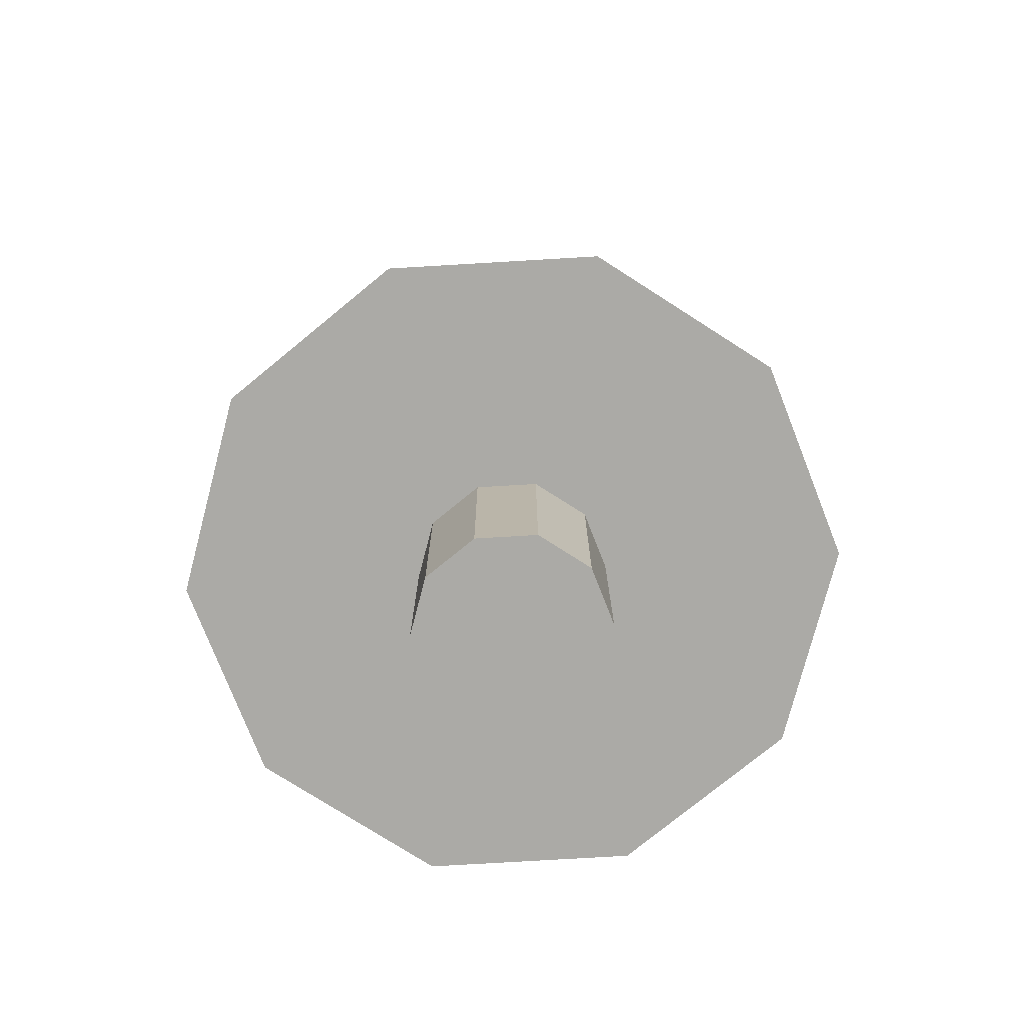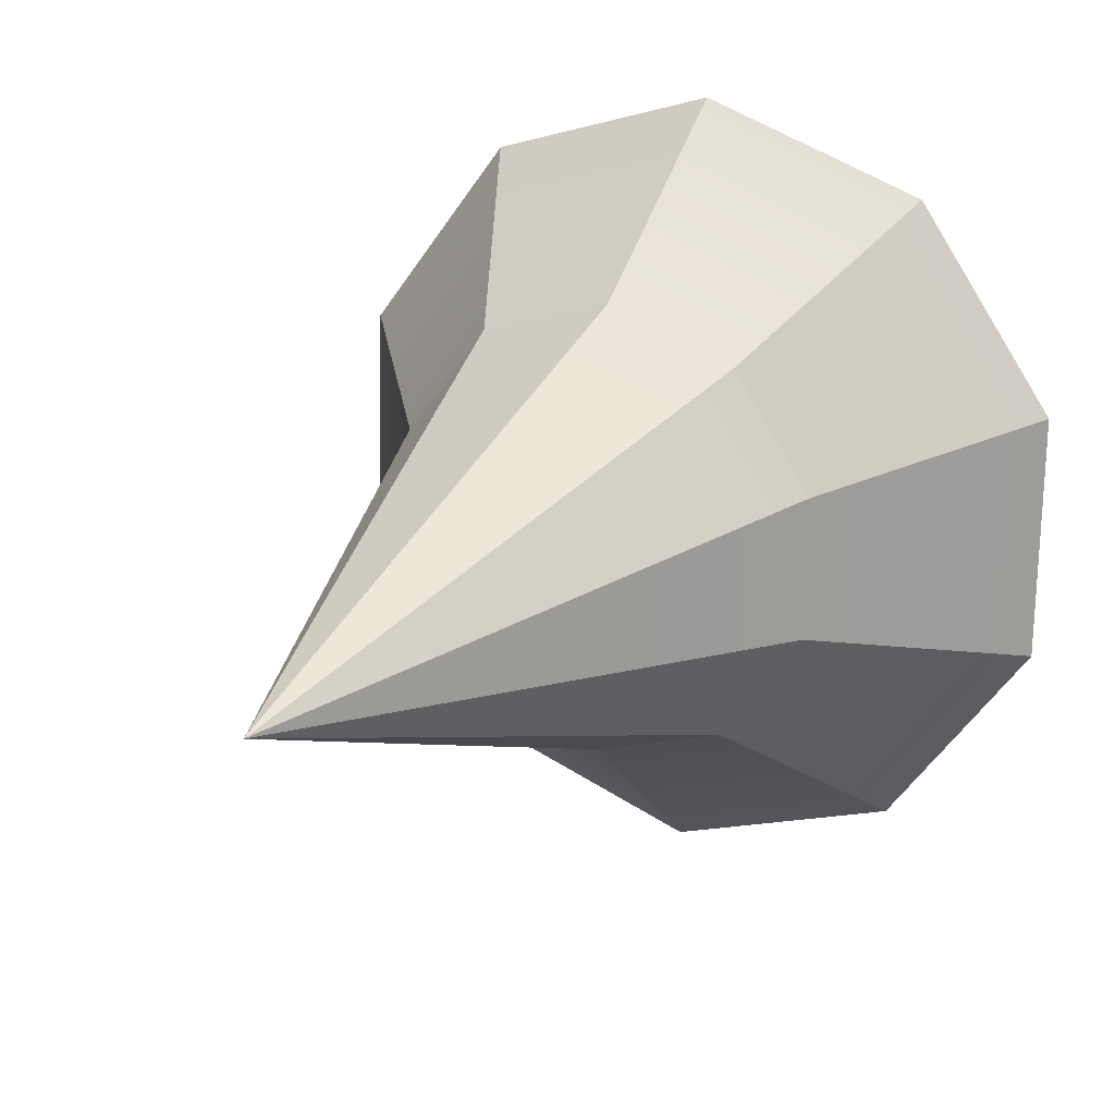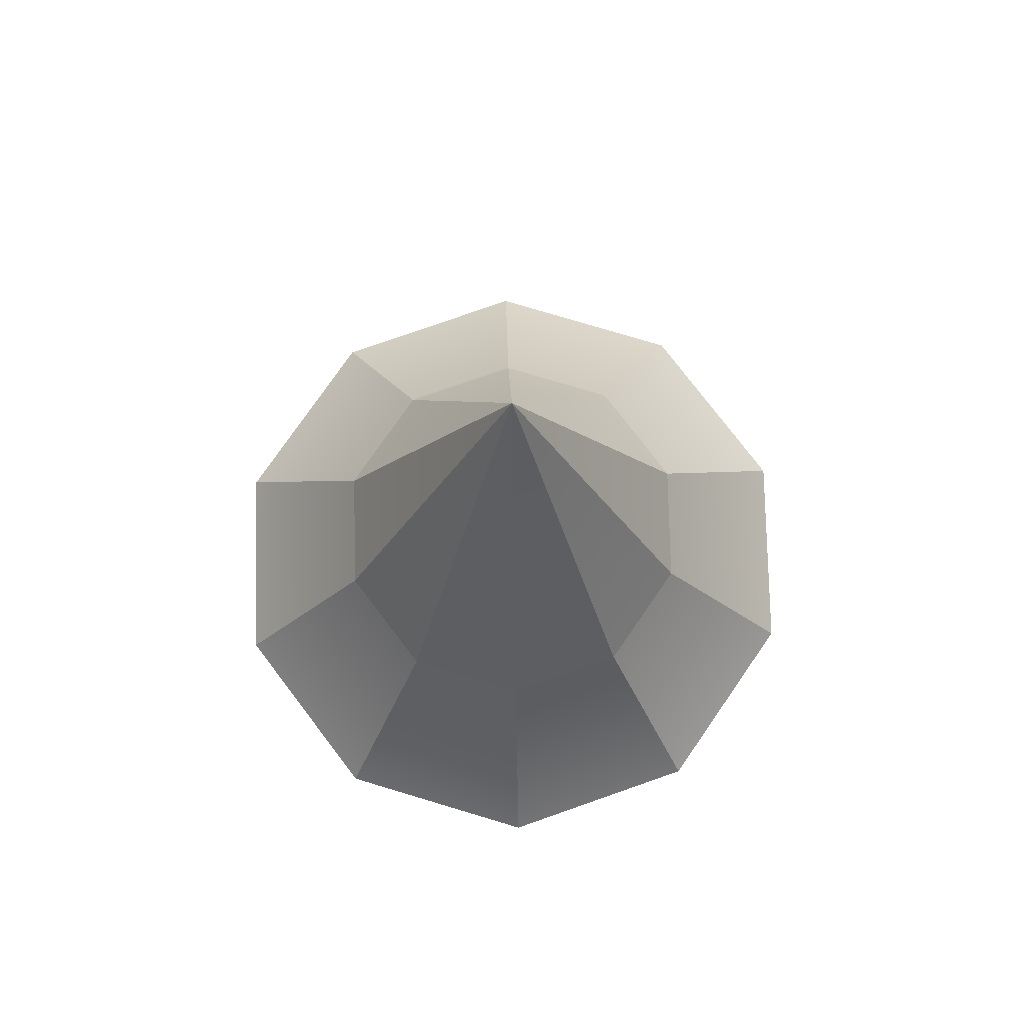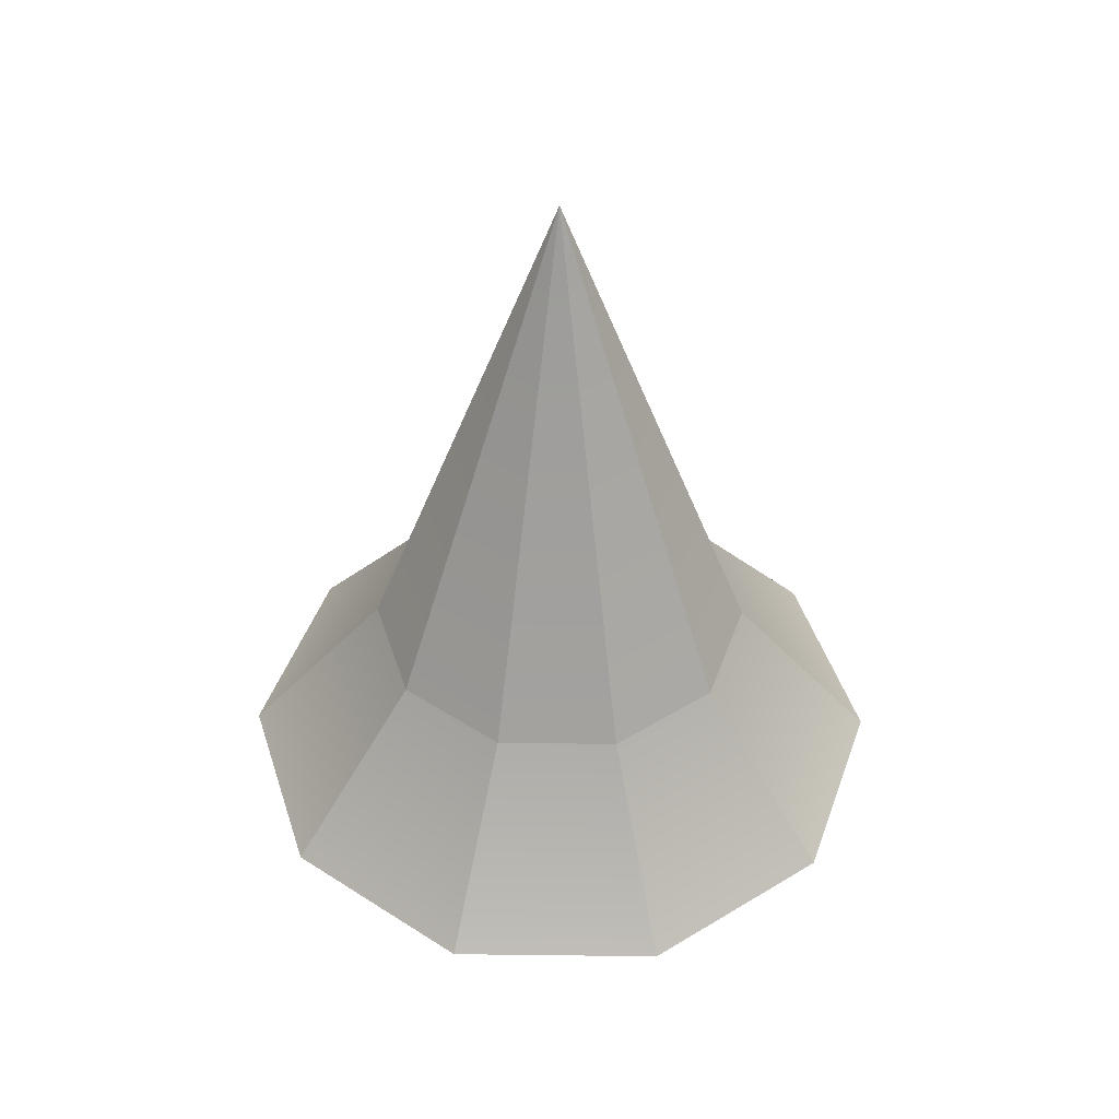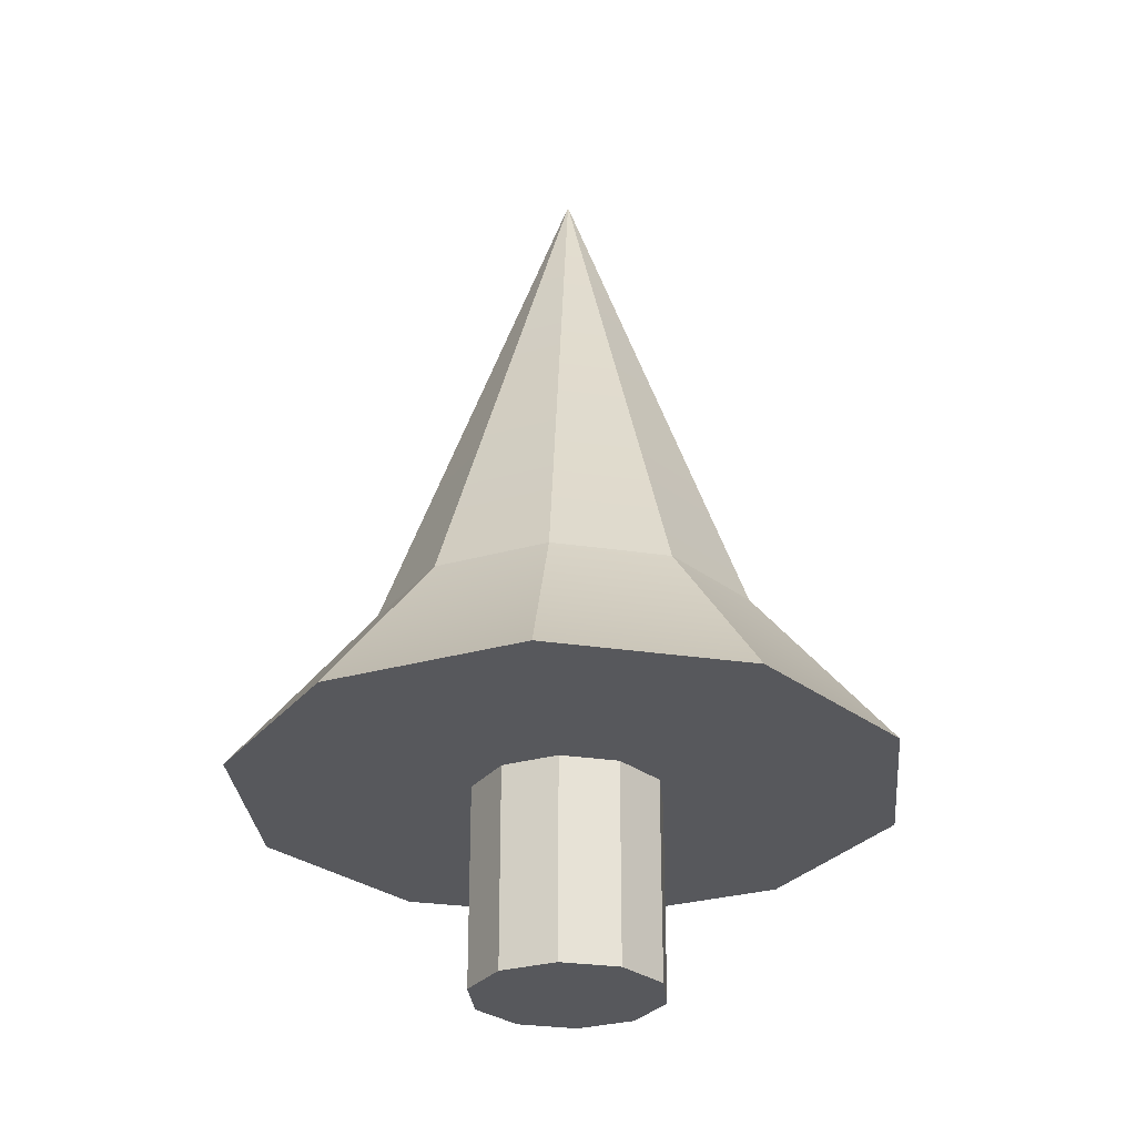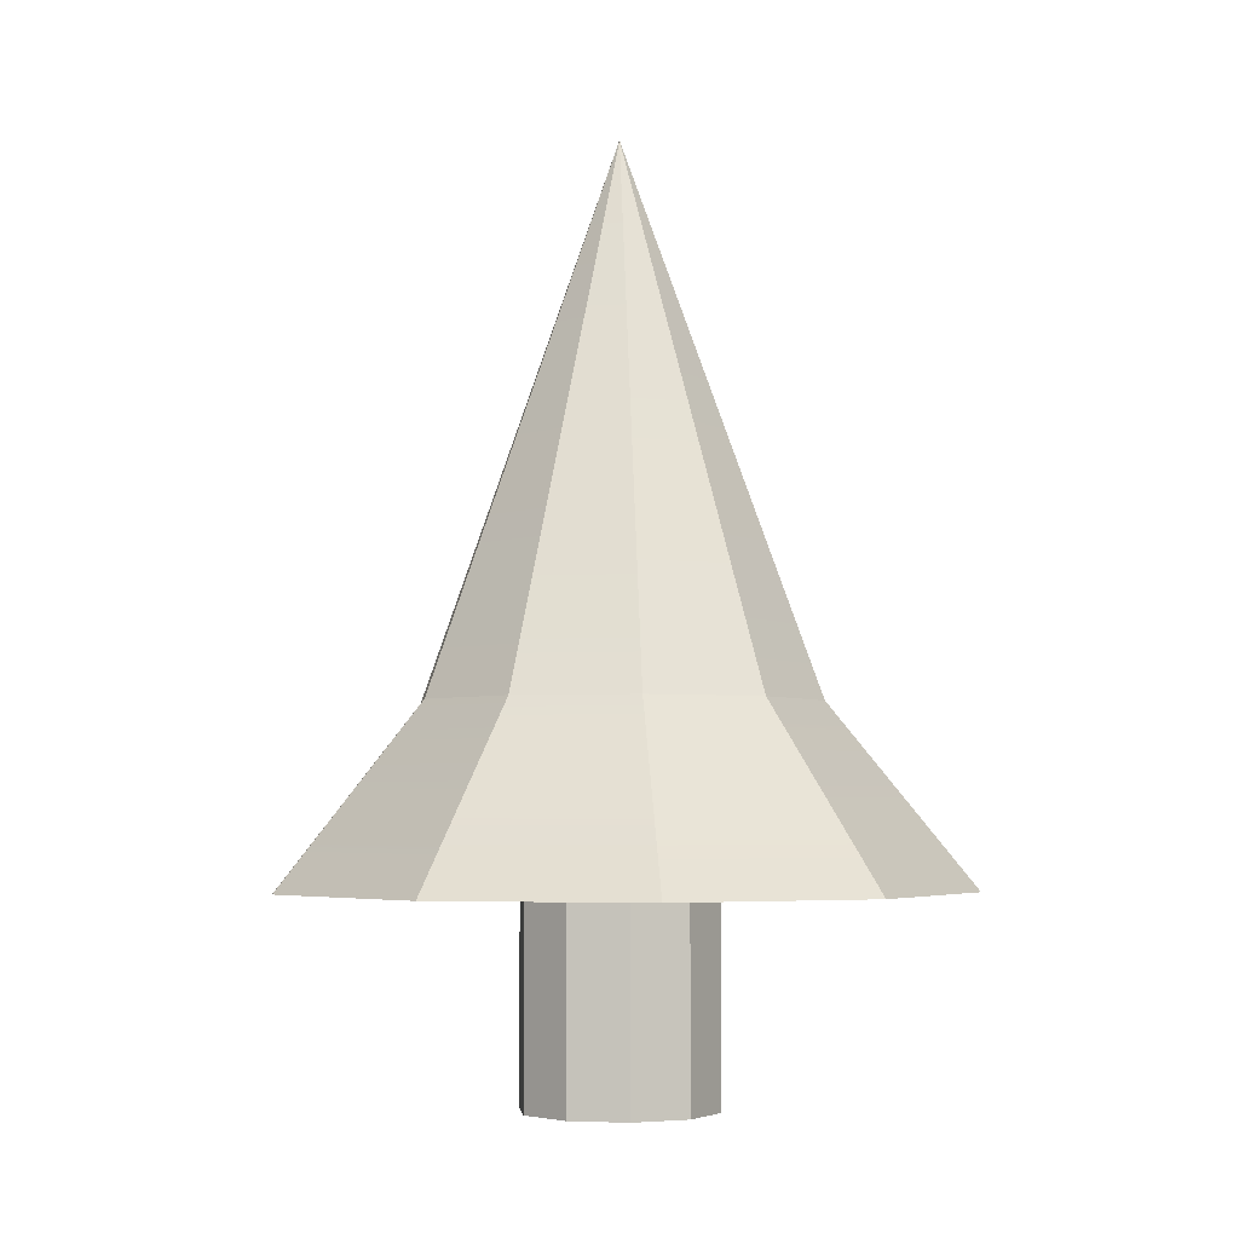
<metadata>
{"format":"obj","ext":"obj","renderer":"f3d","projection":"perspective","resolution":1024,"background":"white","views":[{"elev":-75.9,"azim":-88.0,"up":"+Y"},{"elev":17.9,"azim":-152.0,"up":"+Z"},{"elev":77.1,"azim":177.3,"up":"+Y"},{"elev":45.4,"azim":17.4,"up":"+Y"},{"elev":-28.6,"azim":75.9,"up":"+Y"},{"elev":-3.9,"azim":28.7,"up":"+Y"}]}
</metadata>
<code>
v 1.563 0 -0.4666
v 0.99 0 -1.296
v 1.563 6.006 -0.4666
v 1.563 6.006 -0.4666
v 0.99 0 -1.296
v 0.99 6.006 -1.296
v 0.99 0 -1.296
v 0.03916 0 -1.63
v 0.99 6.006 -1.296
v 0.99 6.006 -1.296
v 0.03916 0 -1.63
v 0.03916 6.006 -1.63
v 0.03916 0 -1.63
v -0.9266 0 -1.342
v 0.03916 6.006 -1.63
v 0.03916 6.006 -1.63
v -0.9266 0 -1.342
v -0.9266 6.006 -1.342
v -0.9266 0 -1.342
v -1.539 0 -0.5411
v -0.9266 6.006 -1.342
v -0.9266 6.006 -1.342
v -1.539 0 -0.5411
v -1.539 6.006 -0.5411
v -1.539 0 -0.5411
v -1.563 0 0.4666
v -1.539 6.006 -0.5411
v -1.539 6.006 -0.5411
v -1.563 0 0.4666
v -1.563 6.006 0.4666
v -1.563 0 0.4666
v -0.99 0 1.296
v -1.563 6.006 0.4666
v -1.563 6.006 0.4666
v -0.99 0 1.296
v -0.99 6.006 1.296
v -0.99 0 1.296
v -0.03916 0 1.63
v -0.99 6.006 1.296
v -0.99 6.006 1.296
v -0.03916 0 1.63
v -0.03916 6.006 1.63
v -0.03916 0 1.63
v 0.9266 0 1.342
v -0.03916 6.006 1.63
v -0.03916 6.006 1.63
v 0.9266 0 1.342
v 0.9266 6.006 1.342
v 0.9266 0 1.342
v 1.539 0 0.5411
v 0.9266 6.006 1.342
v 0.9266 6.006 1.342
v 1.539 0 0.5411
v 1.539 6.006 0.5411
v 1.539 0 0.5411
v 1.563 0 -0.4666
v 1.539 6.006 0.5411
v 1.539 6.006 0.5411
v 1.563 0 -0.4666
v 1.563 6.006 -0.4666
v 0.99 0 -1.296
v 1.563 0 -0.4666
v 0 0 0
v 0.03916 0 -1.63
v 0.99 0 -1.296
v 0 0 0
v -0.9266 0 -1.342
v 0.03916 0 -1.63
v 0 0 0
v -1.539 0 -0.5411
v -0.9266 0 -1.342
v 0 0 0
v -1.563 0 0.4666
v -1.539 0 -0.5411
v 0 0 0
v -0.99 0 1.296
v -1.563 0 0.4666
v 0 0 0
v -0.03916 0 1.63
v -0.99 0 1.296
v 0 0 0
v 0.9266 0 1.342
v -0.03916 0 1.63
v 0 0 0
v 1.539 0 0.5411
v 0.9266 0 1.342
v 0 0 0
v 1.563 0 -0.4666
v 1.539 0 0.5411
v 0 0 0
v 3.345 5.906 -0.9986
v 3.293 5.906 1.158
v 2.119 5.906 -2.774
v 3.293 5.906 1.158
v 1.983 5.906 2.872
v 2.119 5.906 -2.774
v 1.983 5.906 2.872
v -0.08382 5.906 3.49
v 2.119 5.906 -2.774
v -0.08382 5.906 3.49
v -2.119 5.906 2.774
v 2.119 5.906 -2.774
v -2.119 5.906 2.774
v -3.345 5.906 0.9986
v 2.119 5.906 -2.774
v -3.345 5.906 0.9986
v -3.293 5.906 -1.158
v 2.119 5.906 -2.774
v -3.293 5.906 -1.158
v -1.983 5.906 -2.872
v 2.119 5.906 -2.774
v -1.983 5.906 -2.872
v 0.08382 5.906 -3.49
v 2.119 5.906 -2.774
v 3.345 5.906 -0.9986
v 2.119 5.906 -2.774
v 0 15.53 0
v 2.119 5.906 -2.774
v 0.08382 5.906 -3.49
v 0 15.53 0
v 0.08382 5.906 -3.49
v -1.983 5.906 -2.872
v 0 15.53 0
v -1.983 5.906 -2.872
v -3.293 5.906 -1.158
v 0 15.53 0
v -3.293 5.906 -1.158
v -3.345 5.906 0.9986
v 0 15.53 0
v -3.345 5.906 0.9986
v -2.119 5.906 2.774
v 0 15.53 0
v -2.119 5.906 2.774
v -0.08382 5.906 3.49
v 0 15.53 0
v -0.08382 5.906 3.49
v 1.983 5.906 2.872
v 0 15.53 0
v 1.983 5.906 2.872
v 3.293 5.906 1.158
v 0 15.53 0
v 3.293 5.906 1.158
v 3.345 5.906 -0.9986
v 0 15.53 0
v 5.466 3.47 -1.632
v 5.381 3.47 1.892
v 3.463 3.47 -4.533
v 5.381 3.47 1.892
v 3.241 3.47 4.694
v 3.463 3.47 -4.533
v 3.241 3.47 4.694
v -0.137 3.47 5.702
v 3.463 3.47 -4.533
v -0.137 3.47 5.702
v -3.463 3.47 4.533
v 3.463 3.47 -4.533
v -3.463 3.47 4.533
v -5.466 3.47 1.632
v 3.463 3.47 -4.533
v -5.466 3.47 1.632
v -5.381 3.47 -1.892
v 3.463 3.47 -4.533
v -5.381 3.47 -1.892
v -3.241 3.47 -4.694
v 3.463 3.47 -4.533
v -3.241 3.47 -4.694
v 0.137 3.47 -5.702
v 3.463 3.47 -4.533
v 5.466 3.47 -1.632
v 3.463 3.47 -4.533
v 0 10.52 0
v 3.463 3.47 -4.533
v 0.137 3.47 -5.702
v 0 10.52 0
v 0.137 3.47 -5.702
v -3.241 3.47 -4.694
v 0 10.52 0
v -3.241 3.47 -4.694
v -5.381 3.47 -1.892
v 0 10.52 0
v -5.381 3.47 -1.892
v -5.466 3.47 1.632
v 0 10.52 0
v -5.466 3.47 1.632
v -3.463 3.47 4.533
v 0 10.52 0
v -3.463 3.47 4.533
v -0.137 3.47 5.702
v 0 10.52 0
v -0.137 3.47 5.702
v 3.241 3.47 4.694
v 0 10.52 0
v 3.241 3.47 4.694
v 5.381 3.47 1.892
v 0 10.52 0
v 5.381 3.47 1.892
v 5.466 3.47 -1.632
v 0 10.52 0
v 1.563 0 -0.4666
v 0.99 0 -1.296
v 1.563 6.006 -0.4666
v 1.563 6.006 -0.4666
v 0.99 0 -1.296
v 0.99 6.006 -1.296
v 0.99 0 -1.296
v 0.03916 0 -1.63
v 0.99 6.006 -1.296
v 0.99 6.006 -1.296
v 0.03916 0 -1.63
v 0.03916 6.006 -1.63
v 0.03916 0 -1.63
v -0.9266 0 -1.342
v 0.03916 6.006 -1.63
v 0.03916 6.006 -1.63
v -0.9266 0 -1.342
v -0.9266 6.006 -1.342
v -0.9266 0 -1.342
v -1.539 0 -0.5411
v -0.9266 6.006 -1.342
v -0.9266 6.006 -1.342
v -1.539 0 -0.5411
v -1.539 6.006 -0.5411
v -1.539 0 -0.5411
v -1.563 0 0.4666
v -1.539 6.006 -0.5411
v -1.539 6.006 -0.5411
v -1.563 0 0.4666
v -1.563 6.006 0.4666
v -1.563 0 0.4666
v -0.99 0 1.296
v -1.563 6.006 0.4666
v -1.563 6.006 0.4666
v -0.99 0 1.296
v -0.99 6.006 1.296
v -0.99 0 1.296
v -0.03916 0 1.63
v -0.99 6.006 1.296
v -0.99 6.006 1.296
v -0.03916 0 1.63
v -0.03916 6.006 1.63
v -0.03916 0 1.63
v 0.9266 0 1.342
v -0.03916 6.006 1.63
v -0.03916 6.006 1.63
v 0.9266 0 1.342
v 0.9266 6.006 1.342
v 0.9266 0 1.342
v 1.539 0 0.5411
v 0.9266 6.006 1.342
v 0.9266 6.006 1.342
v 1.539 0 0.5411
v 1.539 6.006 0.5411
v 1.539 0 0.5411
v 1.563 0 -0.4666
v 1.539 6.006 0.5411
v 1.539 6.006 0.5411
v 1.563 0 -0.4666
v 1.563 6.006 -0.4666
v 0.99 0 -1.296
v 1.563 0 -0.4666
v 0 0 0
v 0.03916 0 -1.63
v 0.99 0 -1.296
v 0 0 0
v -0.9266 0 -1.342
v 0.03916 0 -1.63
v 0 0 0
v -1.539 0 -0.5411
v -0.9266 0 -1.342
v 0 0 0
v -1.563 0 0.4666
v -1.539 0 -0.5411
v 0 0 0
v -0.99 0 1.296
v -1.563 0 0.4666
v 0 0 0
v -0.03916 0 1.63
v -0.99 0 1.296
v 0 0 0
v 0.9266 0 1.342
v -0.03916 0 1.63
v 0 0 0
v 1.539 0 0.5411
v 0.9266 0 1.342
v 0 0 0
v 1.563 0 -0.4666
v 1.539 0 0.5411
v 0 0 0
v 3.345 5.906 -0.9986
v 3.293 5.906 1.158
v 2.119 5.906 -2.774
v 3.293 5.906 1.158
v 1.983 5.906 2.872
v 2.119 5.906 -2.774
v 1.983 5.906 2.872
v -0.08382 5.906 3.49
v 2.119 5.906 -2.774
v -0.08382 5.906 3.49
v -2.119 5.906 2.774
v 2.119 5.906 -2.774
v -2.119 5.906 2.774
v -3.345 5.906 0.9986
v 2.119 5.906 -2.774
v -3.345 5.906 0.9986
v -3.293 5.906 -1.158
v 2.119 5.906 -2.774
v -3.293 5.906 -1.158
v -1.983 5.906 -2.872
v 2.119 5.906 -2.774
v -1.983 5.906 -2.872
v 0.08382 5.906 -3.49
v 2.119 5.906 -2.774
v 3.345 5.906 -0.9986
v 2.119 5.906 -2.774
v 0 15.53 0
v 2.119 5.906 -2.774
v 0.08382 5.906 -3.49
v 0 15.53 0
v 0.08382 5.906 -3.49
v -1.983 5.906 -2.872
v 0 15.53 0
v -1.983 5.906 -2.872
v -3.293 5.906 -1.158
v 0 15.53 0
v -3.293 5.906 -1.158
v -3.345 5.906 0.9986
v 0 15.53 0
v -3.345 5.906 0.9986
v -2.119 5.906 2.774
v 0 15.53 0
v -2.119 5.906 2.774
v -0.08382 5.906 3.49
v 0 15.53 0
v -0.08382 5.906 3.49
v 1.983 5.906 2.872
v 0 15.53 0
v 1.983 5.906 2.872
v 3.293 5.906 1.158
v 0 15.53 0
v 3.293 5.906 1.158
v 3.345 5.906 -0.9986
v 0 15.53 0
v 5.466 3.47 -1.632
v 5.381 3.47 1.892
v 3.463 3.47 -4.533
v 5.381 3.47 1.892
v 3.241 3.47 4.694
v 3.463 3.47 -4.533
v 3.241 3.47 4.694
v -0.137 3.47 5.702
v 3.463 3.47 -4.533
v -0.137 3.47 5.702
v -3.463 3.47 4.533
v 3.463 3.47 -4.533
v -3.463 3.47 4.533
v -5.466 3.47 1.632
v 3.463 3.47 -4.533
v -5.466 3.47 1.632
v -5.381 3.47 -1.892
v 3.463 3.47 -4.533
v -5.381 3.47 -1.892
v -3.241 3.47 -4.694
v 3.463 3.47 -4.533
v -3.241 3.47 -4.694
v 0.137 3.47 -5.702
v 3.463 3.47 -4.533
v 5.466 3.47 -1.632
v 3.463 3.47 -4.533
v 0 10.52 0
v 3.463 3.47 -4.533
v 0.137 3.47 -5.702
v 0 10.52 0
v 0.137 3.47 -5.702
v -3.241 3.47 -4.694
v 0 10.52 0
v -3.241 3.47 -4.694
v -5.381 3.47 -1.892
v 0 10.52 0
v -5.381 3.47 -1.892
v -5.466 3.47 1.632
v 0 10.52 0
v -5.466 3.47 1.632
v -3.463 3.47 4.533
v 0 10.52 0
v -3.463 3.47 4.533
v -0.137 3.47 5.702
v 0 10.52 0
v -0.137 3.47 5.702
v 3.241 3.47 4.694
v 0 10.52 0
v 3.241 3.47 4.694
v 5.381 3.47 1.892
v 0 10.52 0
v 5.381 3.47 1.892
v 5.466 3.47 -1.632
v 0 10.52 0
f 1 2 3
f 4 5 6
f 7 8 9
f 10 11 12
f 13 14 15
f 16 17 18
f 19 20 21
f 22 23 24
f 25 26 27
f 28 29 30
f 31 32 33
f 34 35 36
f 37 38 39
f 40 41 42
f 43 44 45
f 46 47 48
f 49 50 51
f 52 53 54
f 55 56 57
f 58 59 60
f 61 62 63
f 64 65 66
f 67 68 69
f 70 71 72
f 73 74 75
f 76 77 78
f 79 80 81
f 82 83 84
f 85 86 87
f 88 89 90
f 91 92 93
f 94 95 96
f 97 98 99
f 100 101 102
f 103 104 105
f 106 107 108
f 109 110 111
f 112 113 114
f 115 116 117
f 118 119 120
f 121 122 123
f 124 125 126
f 127 128 129
f 130 131 132
f 133 134 135
f 136 137 138
f 139 140 141
f 142 143 144
f 145 146 147
f 148 149 150
f 151 152 153
f 154 155 156
f 157 158 159
f 160 161 162
f 163 164 165
f 166 167 168
f 169 170 171
f 172 173 174
f 175 176 177
f 178 179 180
f 181 182 183
f 184 185 186
f 187 188 189
f 190 191 192
f 193 194 195
f 196 197 198
f 199 200 201
f 202 203 204
f 205 206 207
f 208 209 210
f 211 212 213
f 214 215 216
f 217 218 219
f 220 221 222
f 223 224 225
f 226 227 228
f 229 230 231
f 232 233 234
f 235 236 237
f 238 239 240
f 241 242 243
f 244 245 246
f 247 248 249
f 250 251 252
f 253 254 255
f 256 257 258
f 259 260 261
f 262 263 264
f 265 266 267
f 268 269 270
f 271 272 273
f 274 275 276
f 277 278 279
f 280 281 282
f 283 284 285
f 286 287 288
f 289 290 291
f 292 293 294
f 295 296 297
f 298 299 300
f 301 302 303
f 304 305 306
f 307 308 309
f 310 311 312
f 313 314 315
f 316 317 318
f 319 320 321
f 322 323 324
f 325 326 327
f 328 329 330
f 331 332 333
f 334 335 336
f 337 338 339
f 340 341 342
f 343 344 345
f 346 347 348
f 349 350 351
f 352 353 354
f 355 356 357
f 358 359 360
f 361 362 363
f 364 365 366
f 367 368 369
f 370 371 372
f 373 374 375
f 376 377 378
f 379 380 381
f 382 383 384
f 385 386 387
f 388 389 390
f 391 392 393
f 394 395 396

</code>
